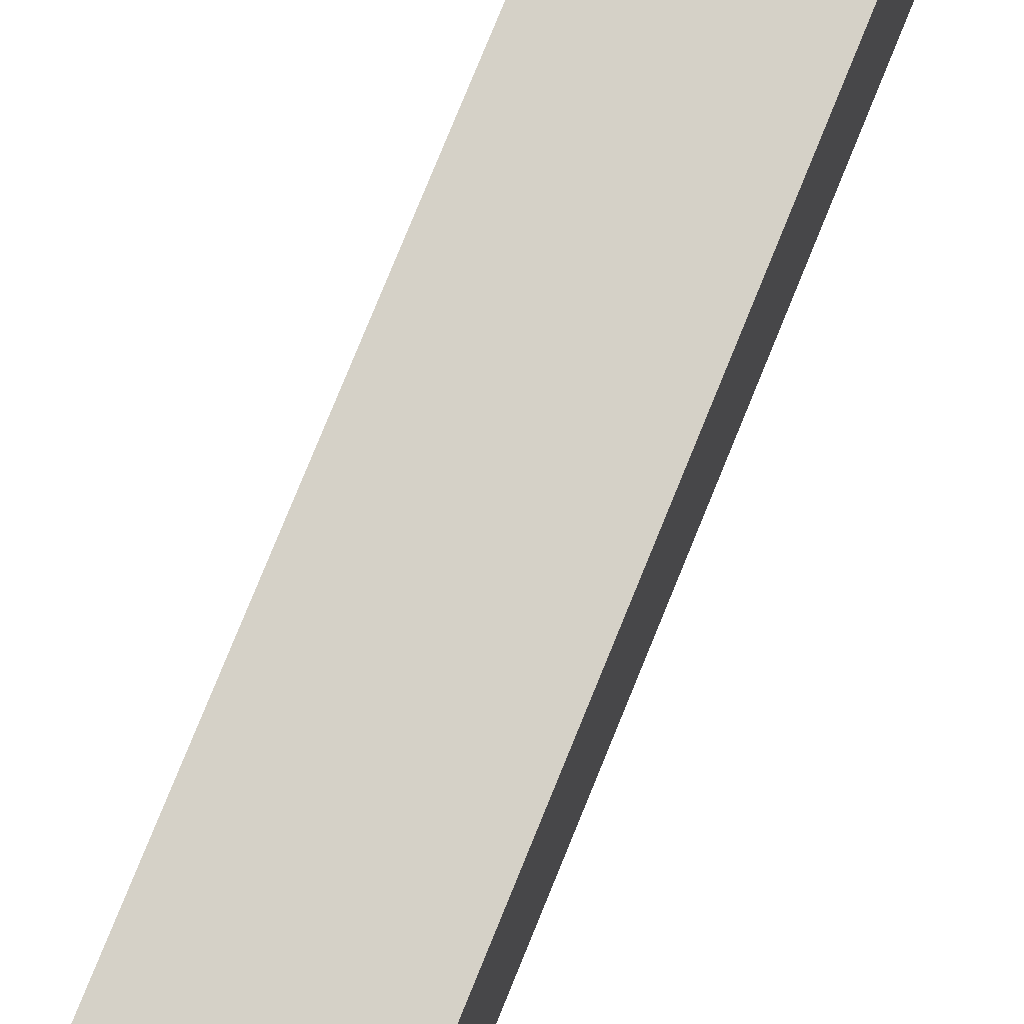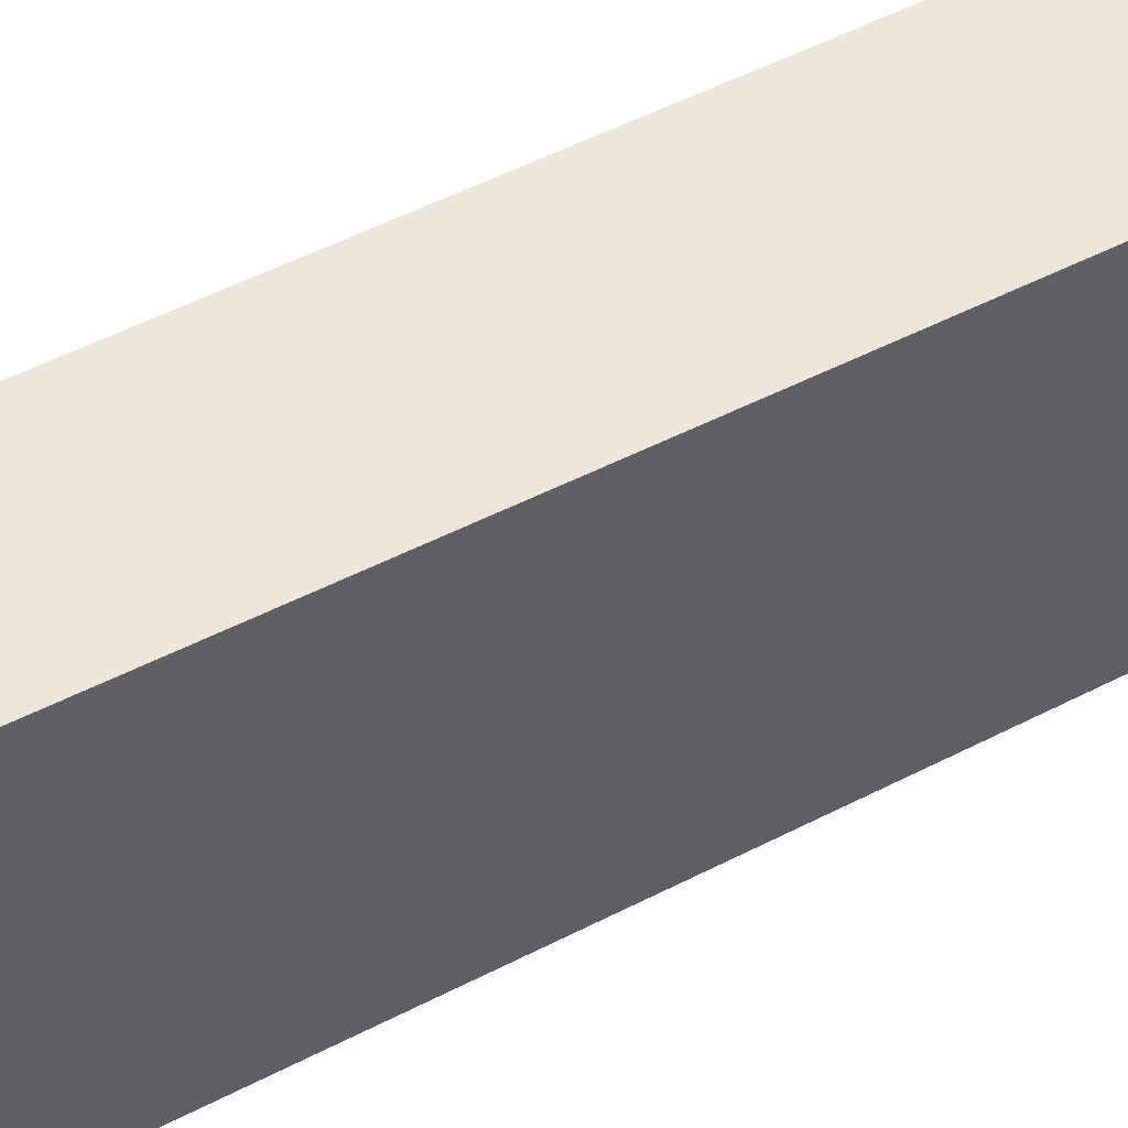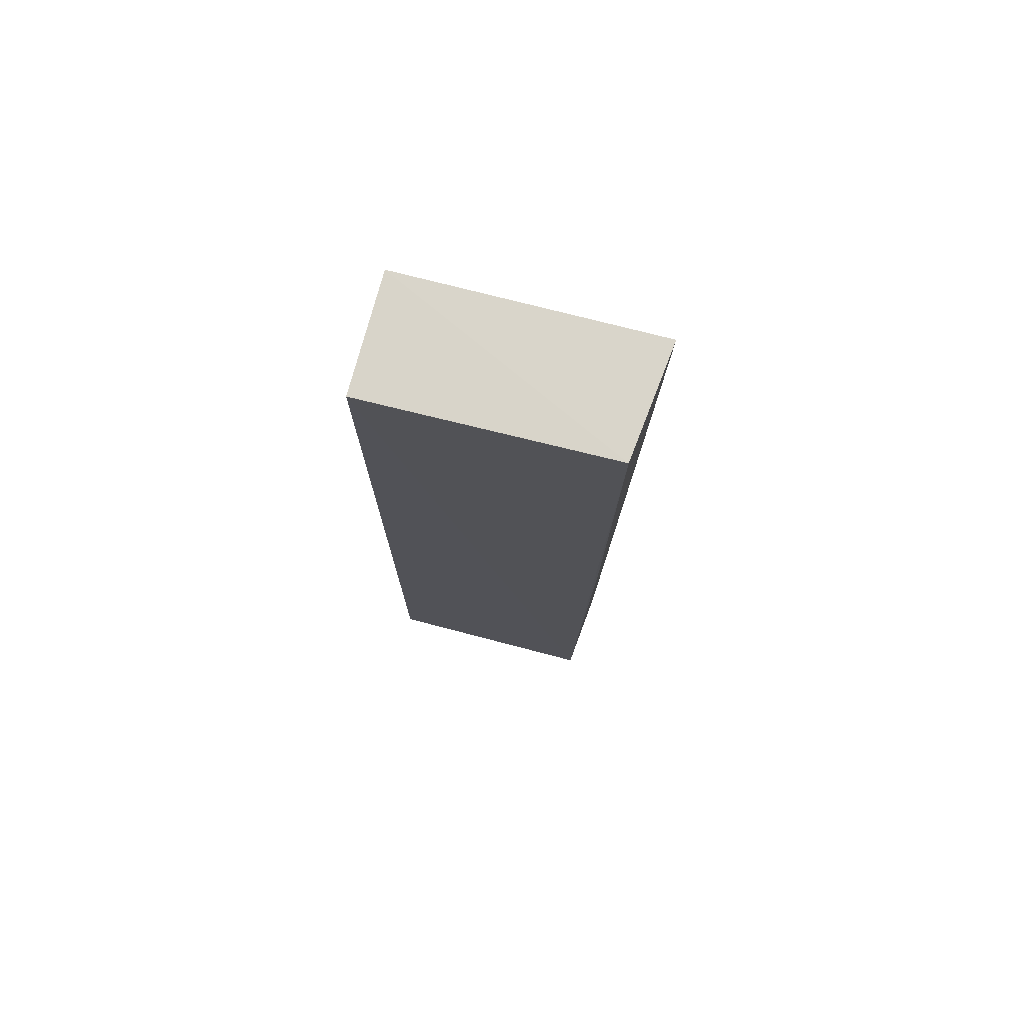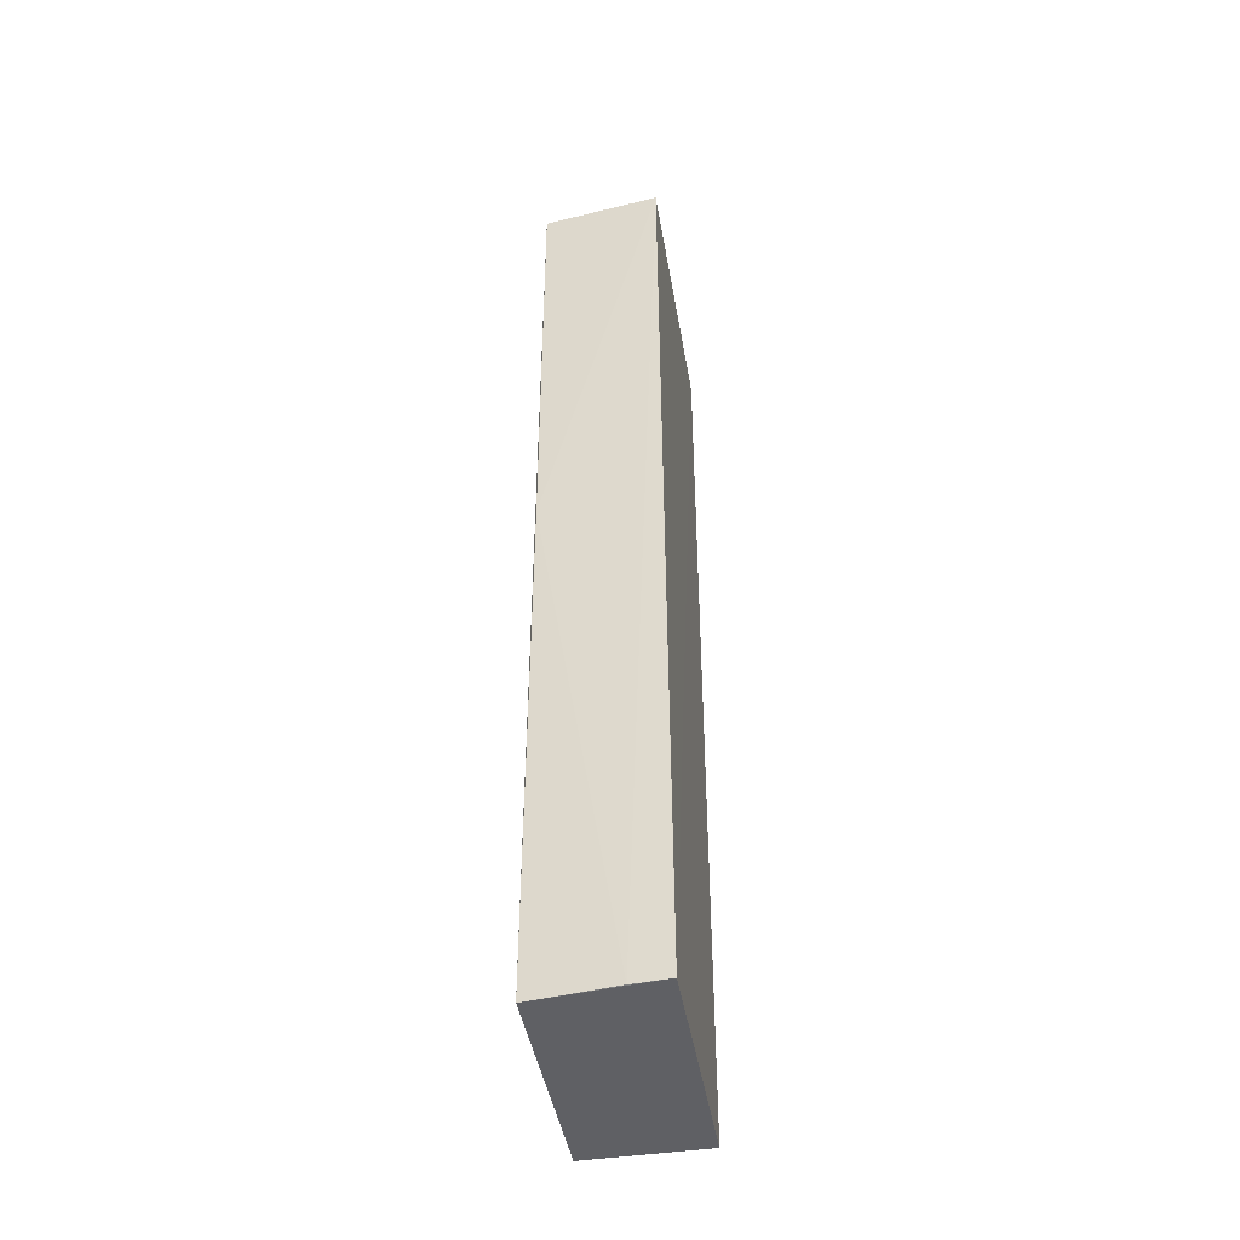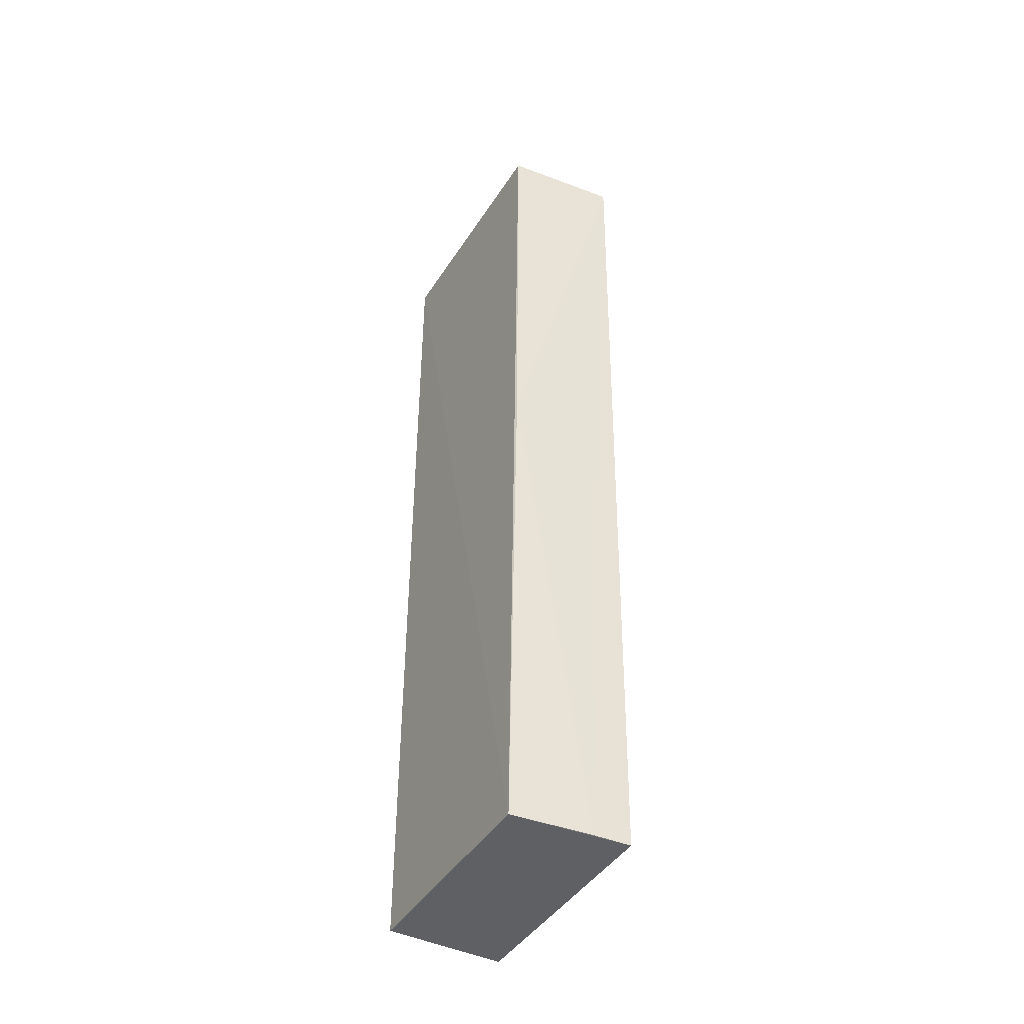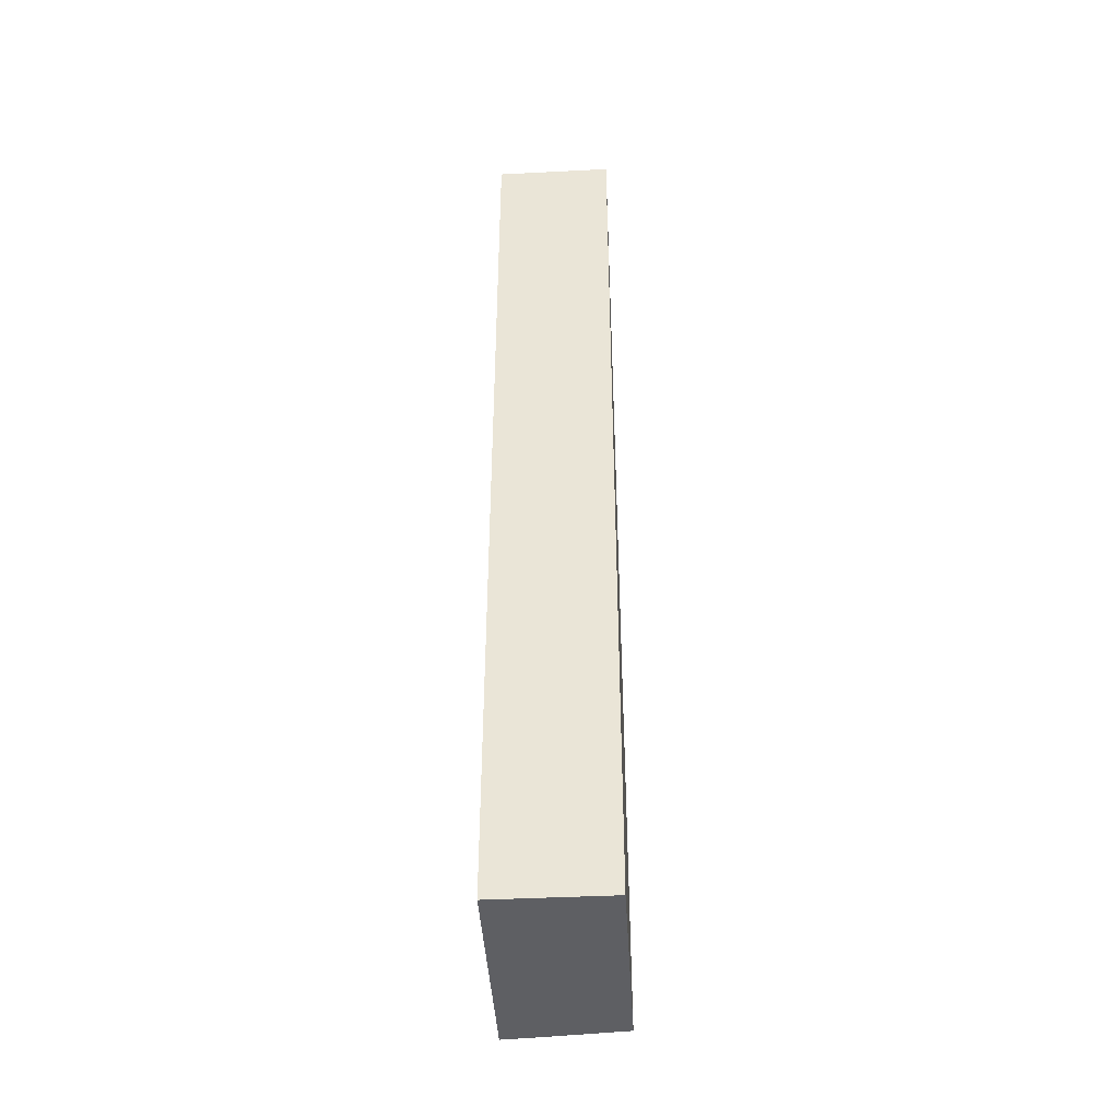
<metadata>
{"format":"obj","ext":"obj","renderer":"f3d","projection":"perspective","resolution":1024,"background":"white","views":[{"elev":79.0,"azim":22.2,"up":"+Y"},{"elev":53.0,"azim":61.4,"up":"+Y"},{"elev":75.1,"azim":-75.1,"up":"+Z"},{"elev":-44.4,"azim":10.0,"up":"+Z"},{"elev":-43.8,"azim":-29.7,"up":"+Z"},{"elev":-41.7,"azim":-176.5,"up":"+Z"}]}
</metadata>
<code>
v -0.07928 -0.0143 0.1306
v -0.07909 -0.0396 0.1307
v -0.07903 -0.03767 0.03709
v -0.09098 -0.0143 0.03702
v -0.09098 -0.0143 0.1306
v -0.09088 -0.03664 0.03705
v -0.07928 -0.0143 0.03702
v -0.0906 -0.03835 0.1308
v -0.09059 -0.03781 0.08781
v -0.08267 -0.03744 0.03711
f 1 2 3
f 5 1 4
f 6 5 4
f 7 1 3
f 7 4 1
f 7 6 4
f 7 3 6
f 8 2 1
f 8 1 5
f 8 5 6
f 9 8 6
f 9 2 8
f 10 9 6
f 10 6 3
f 10 3 2
f 10 2 9

</code>
